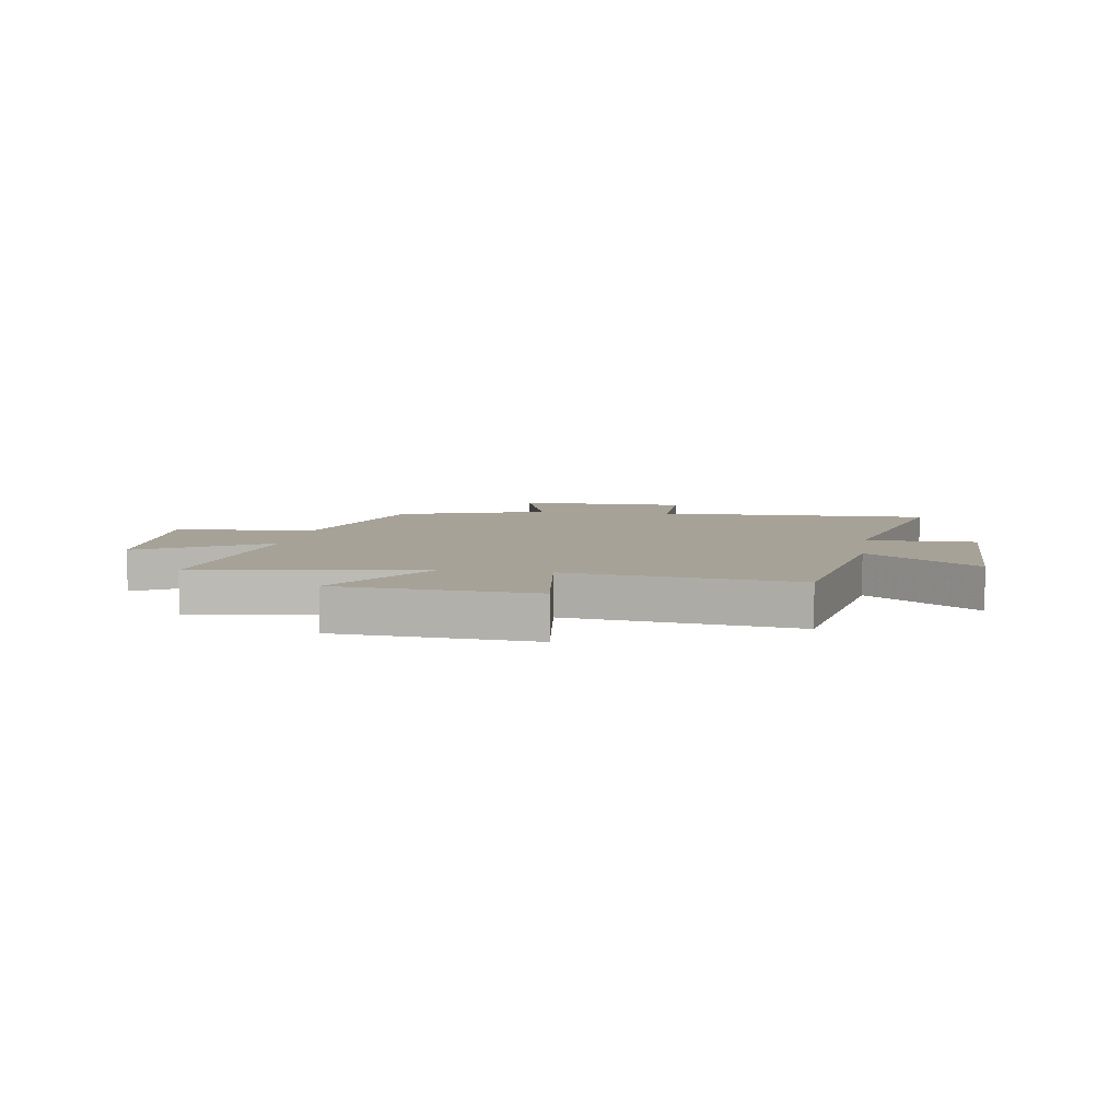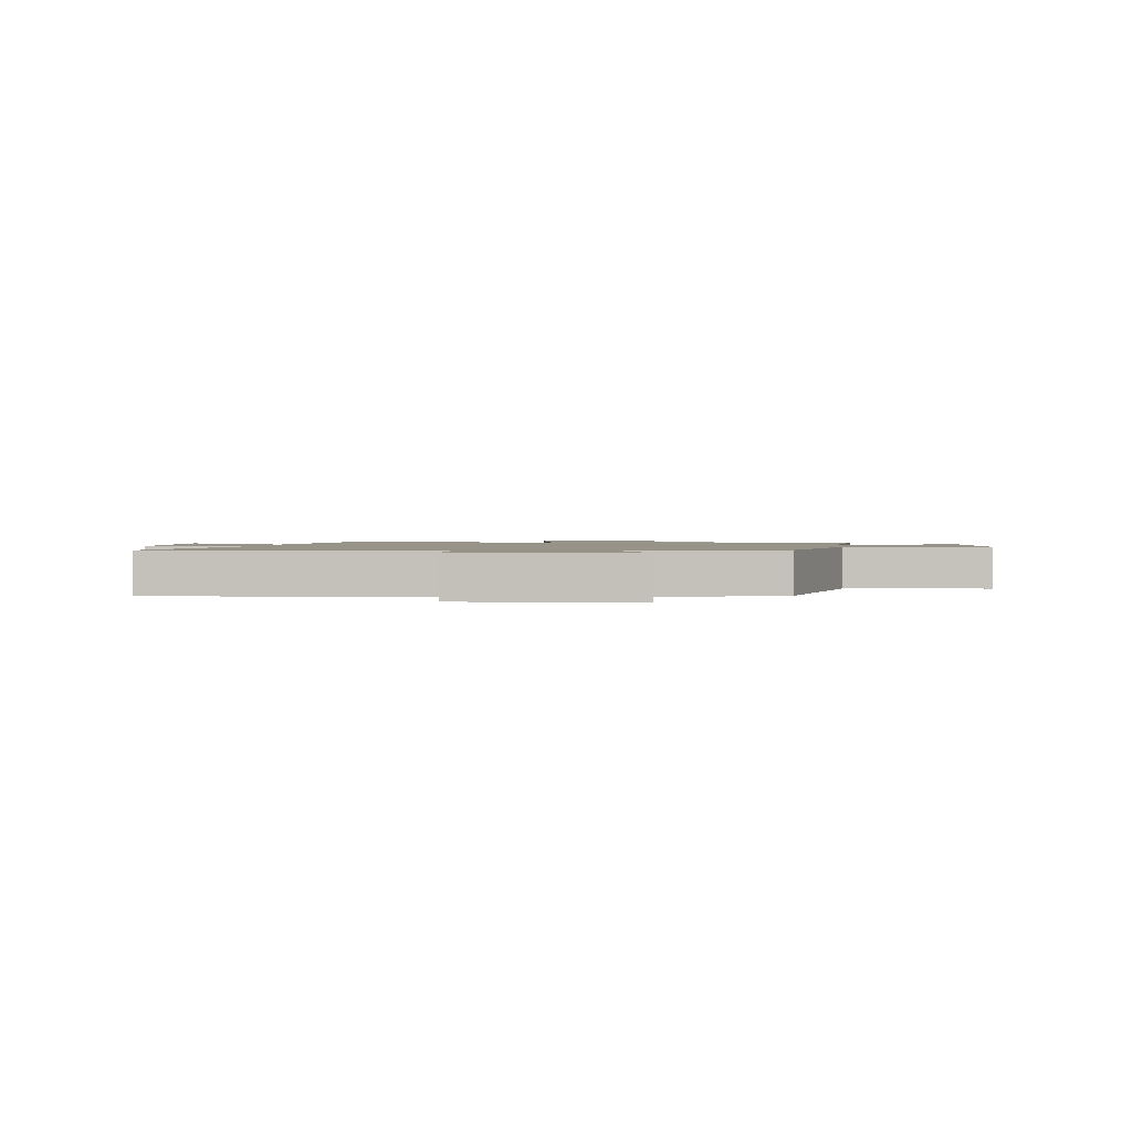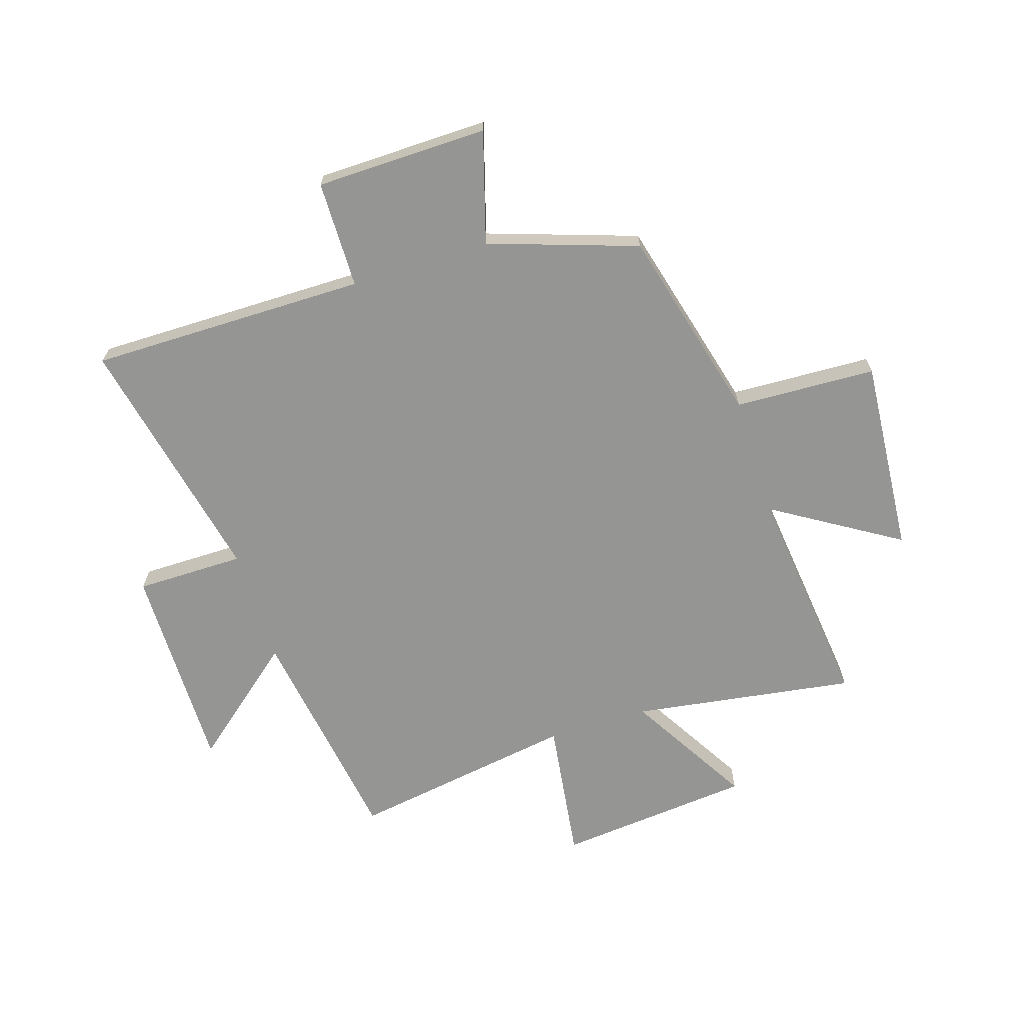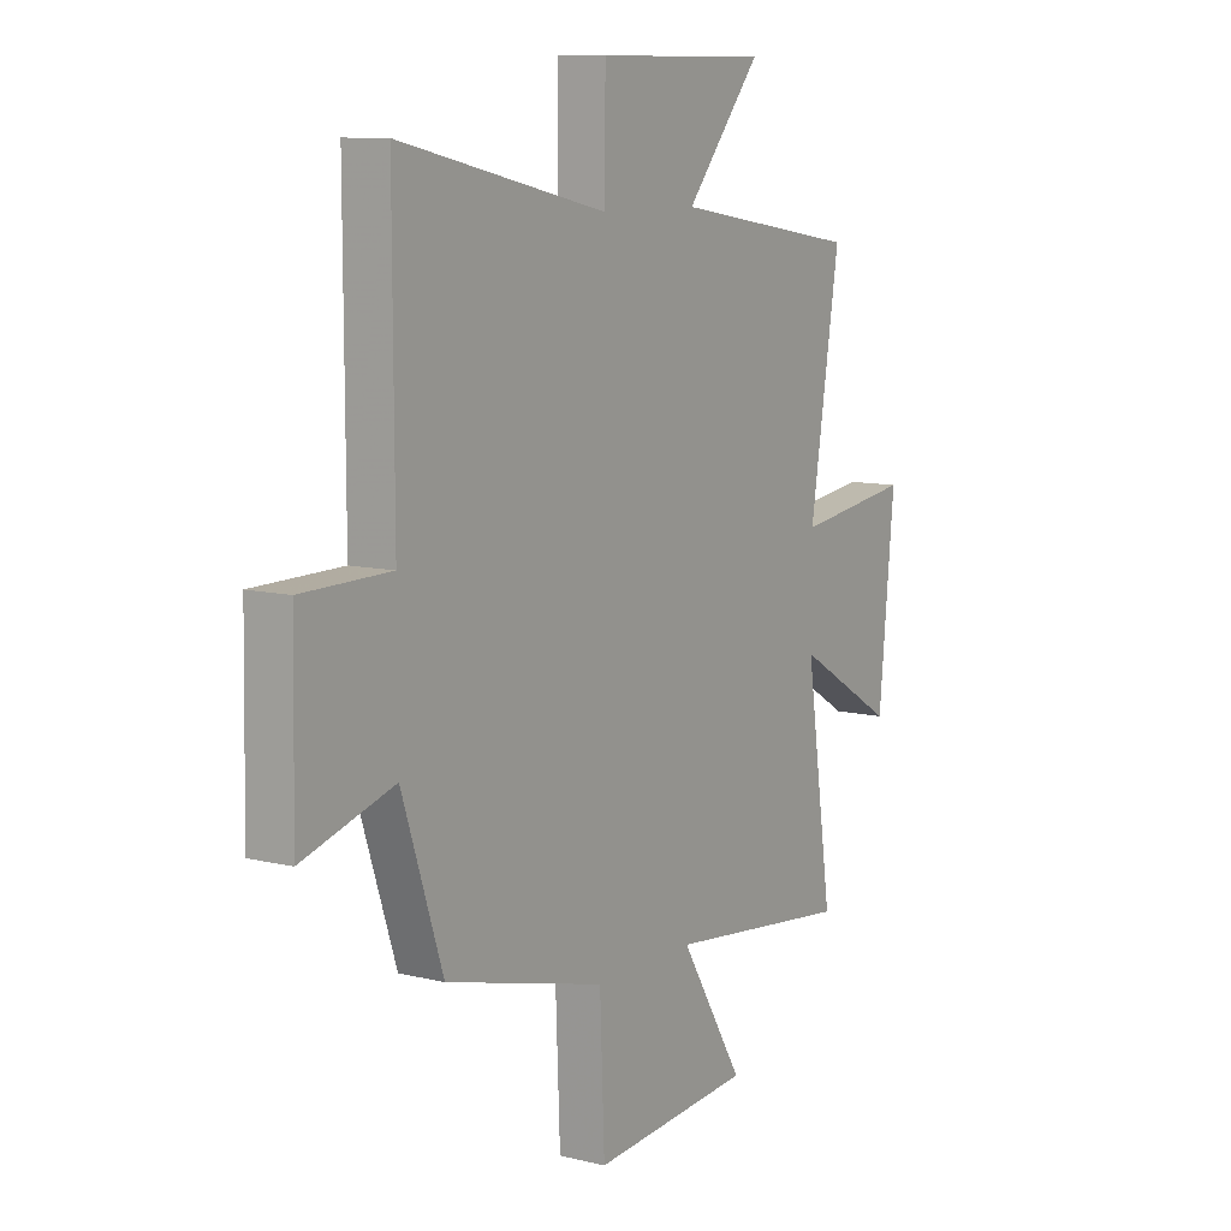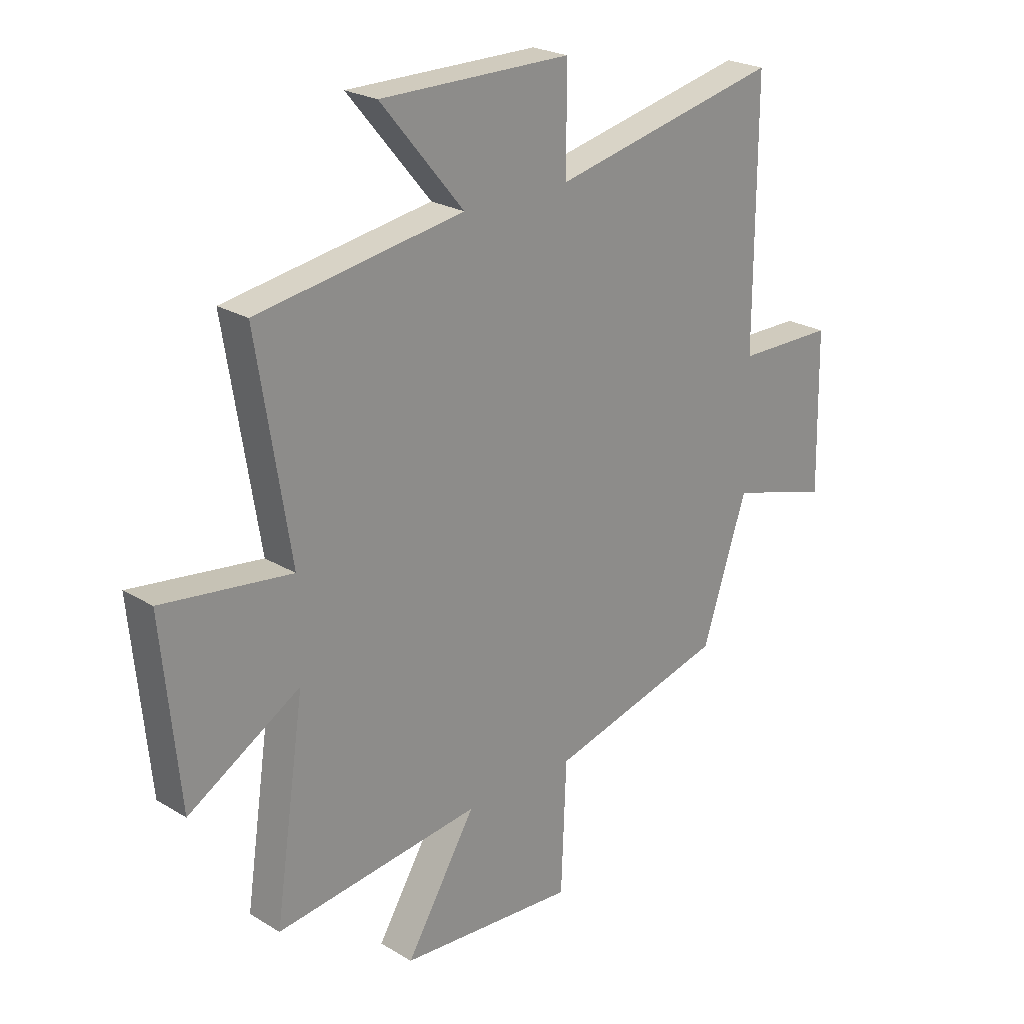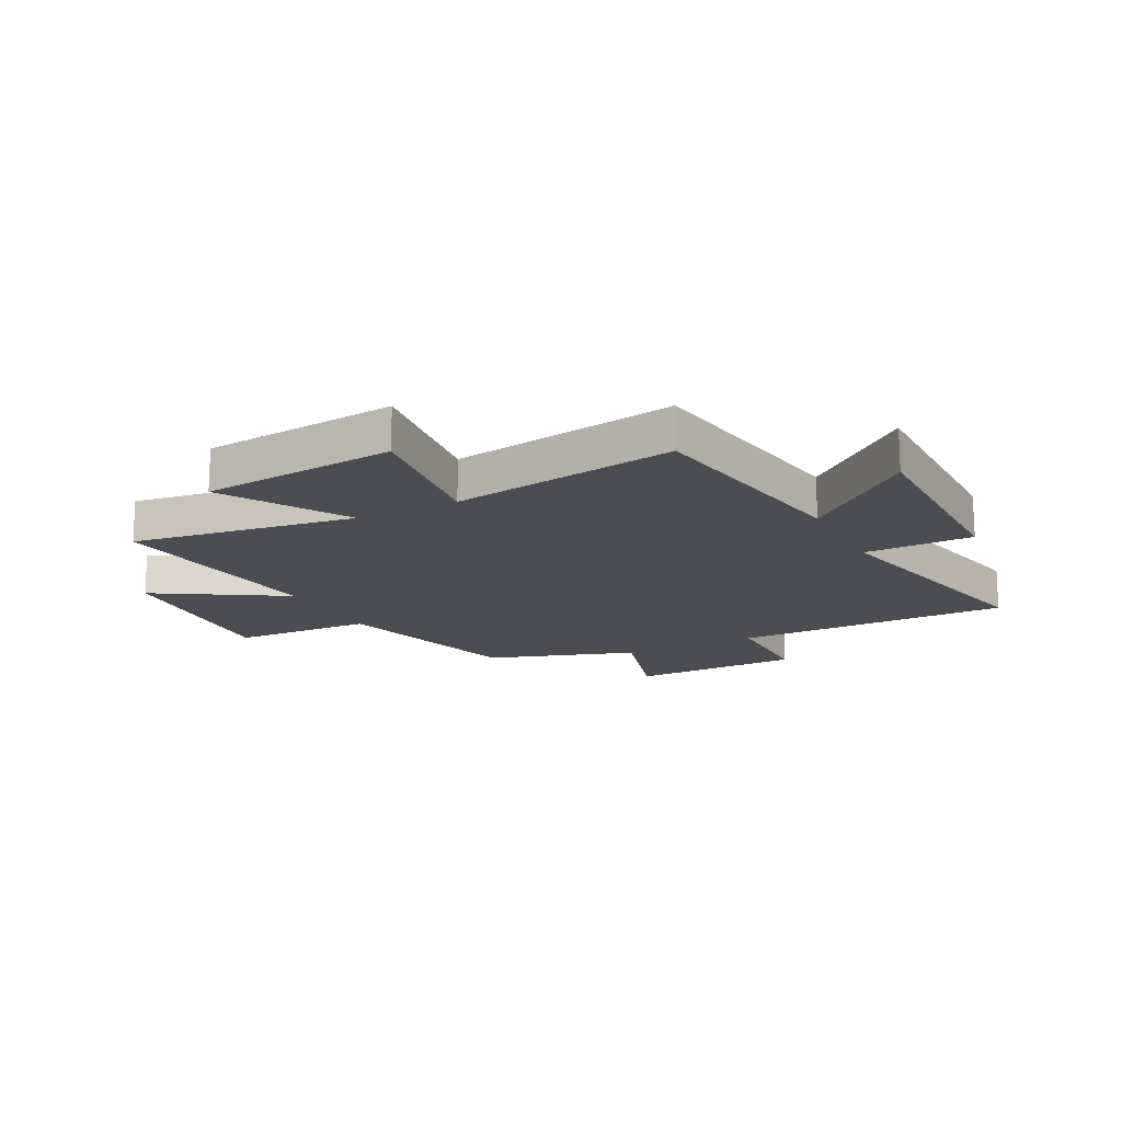
<metadata>
{"format":"obj","ext":"obj","renderer":"f3d","projection":"perspective","resolution":1024,"background":"white","views":[{"elev":6.5,"azim":-81.3,"up":"+Y"},{"elev":1.3,"azim":94.0,"up":"+Y"},{"elev":-67.3,"azim":107.5,"up":"+Y"},{"elev":9.8,"azim":122.3,"up":"+Z"},{"elev":23.8,"azim":-44.8,"up":"+Z"},{"elev":-16.3,"azim":-62.7,"up":"+Y"}]}
</metadata>
<code>
v -0.559 0.07 -0.547
v -0.5 0.07 -0.15
v -0.719 0.07 -0.28
v -0.753 0.07 0.068
v -0.5 0.07 0.034
v -0.565 0.07 0.437
v -0.16 0.07 0.5
v -0.323 0.07 0.695
v 0.051 0.07 0.693
v 0.052 0.07 0.5
v 0.501 0.07 0.597
v 0.5 0.07 0.105
v 0.691 0.07 0.103
v 0.697 0.07 -0.203
v 0.5 0.07 -0.145
v 0.412 0.07 -0.409
v 0.065 0.07 -0.5
v 0.055 0.07 -0.751
v -0.293 0.07 -0.725
v -0.155 0.07 -0.5
v -0.559 0 -0.547
v -0.5 0 -0.15
v -0.719 0 -0.28
v -0.753 0 0.068
v -0.5 0 0.034
v -0.565 0 0.437
v -0.16 0 0.5
v -0.323 0 0.695
v 0.051 0 0.693
v 0.052 0 0.5
v 0.501 0 0.597
v 0.5 0 0.105
v 0.691 0 0.103
v 0.697 0 -0.203
v 0.5 0 -0.145
v 0.412 0 -0.409
v 0.065 0 -0.5
v 0.055 0 -0.751
v -0.293 0 -0.725
v -0.155 0 -0.5
f 17 18 19 20
f 15 16 17 20
f 15 20 1 2
f 12 13 14 15
f 12 15 2
f 10 11 12 2
f 7 8 9 10
f 5 6 7 10
f 5 10 2 3
f 3 4 5
f 40 39 38 37
f 40 37 36 35
f 22 21 40 35
f 35 34 33 32
f 22 35 32
f 22 32 31 30
f 30 29 28 27
f 30 27 26 25
f 23 22 30 25
f 25 24 23
f 1 21 22 2
f 2 22 23 3
f 3 23 24 4
f 4 24 25 5
f 5 25 26 6
f 6 26 27 7
f 7 27 28 8
f 8 28 29 9
f 9 29 30 10
f 10 30 31 11
f 11 31 32 12
f 12 32 33 13
f 13 33 34 14
f 14 34 35 15
f 15 35 36 16
f 16 36 37 17
f 17 37 38 18
f 18 38 39 19
f 19 39 40 20
f 20 40 21 1

</code>
